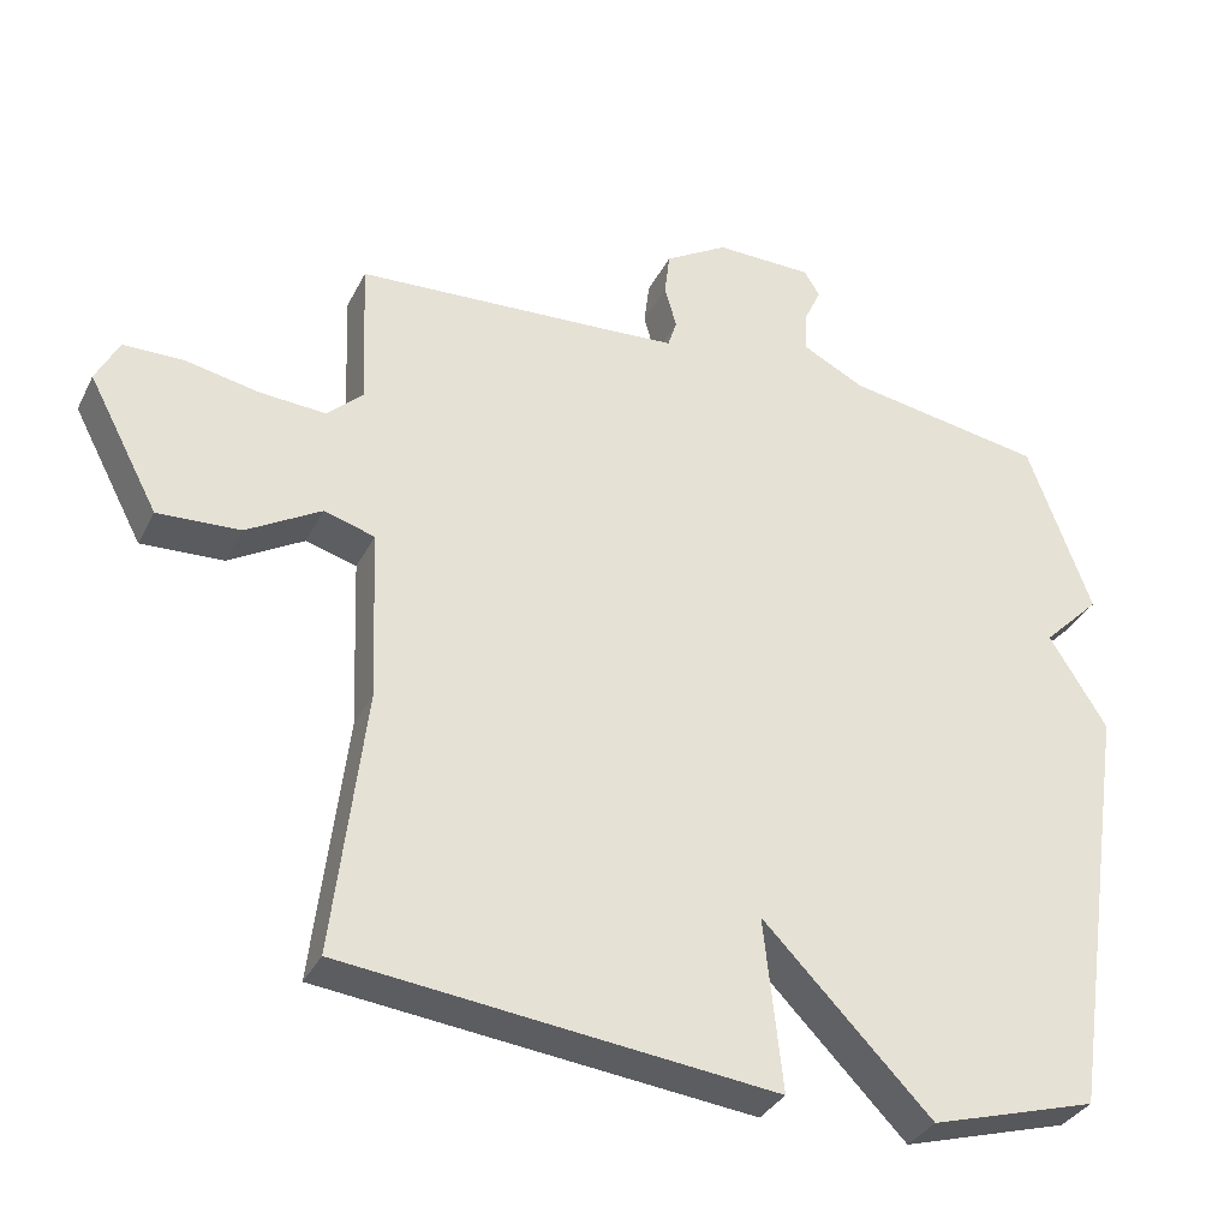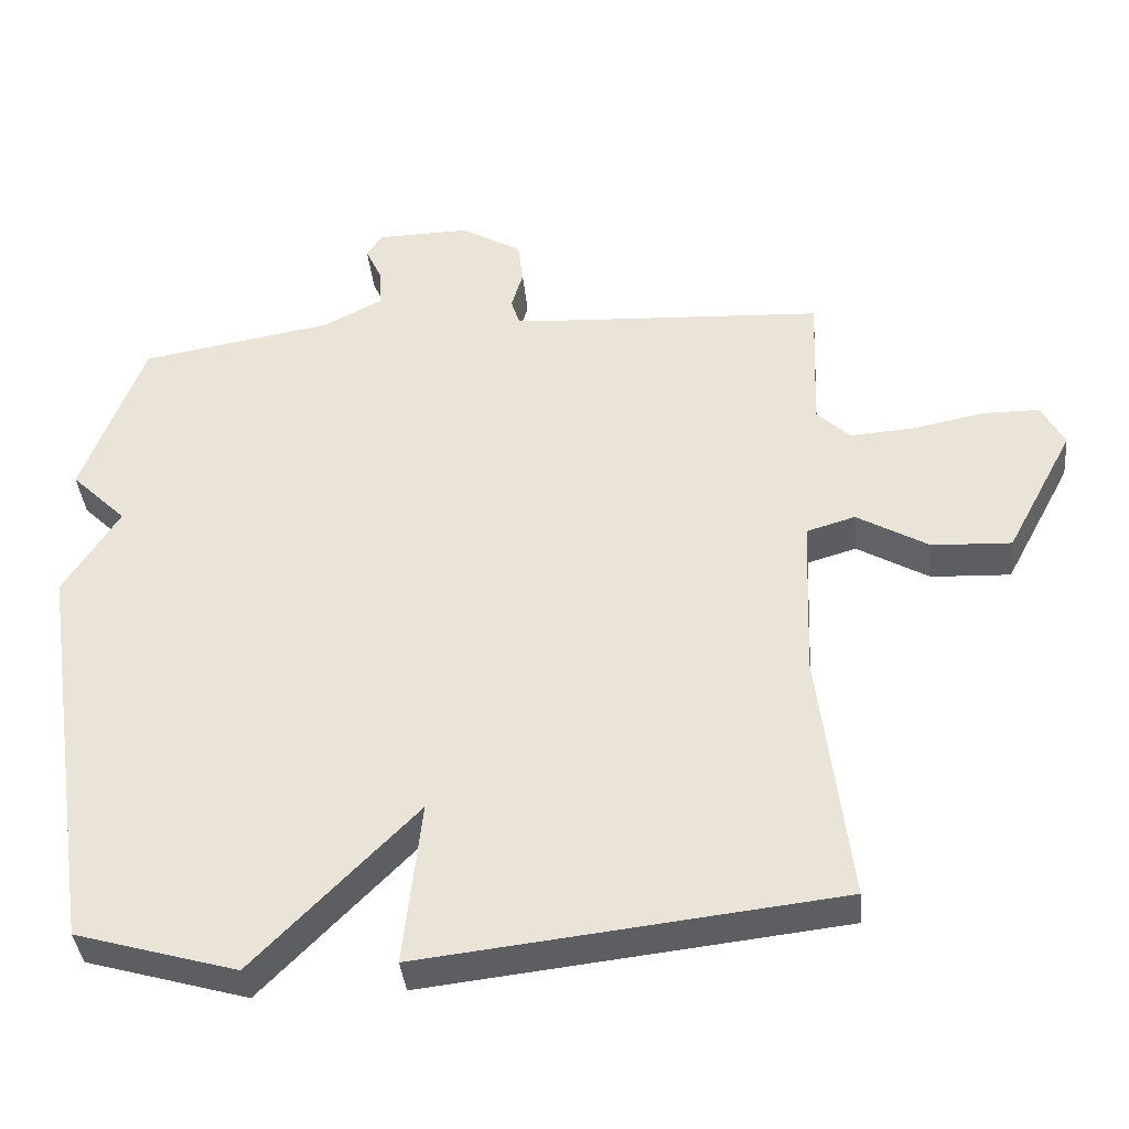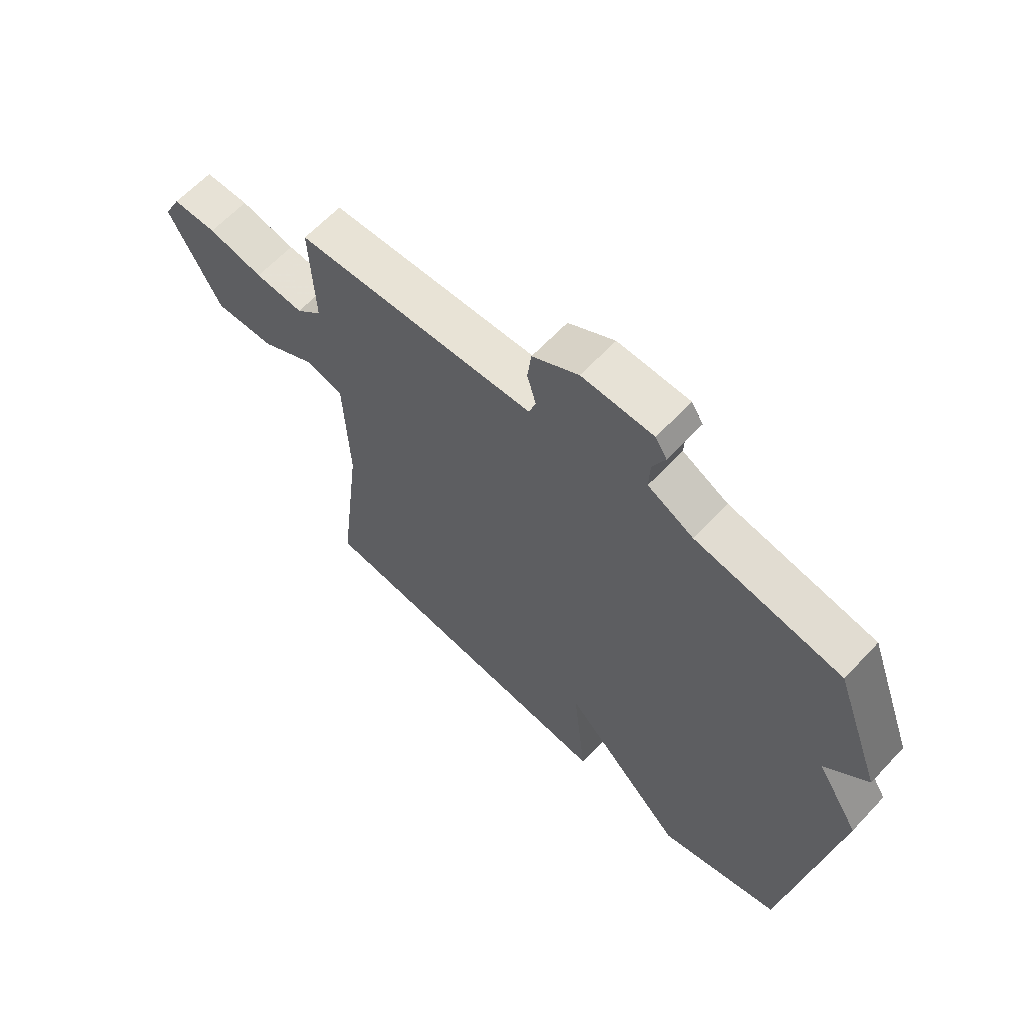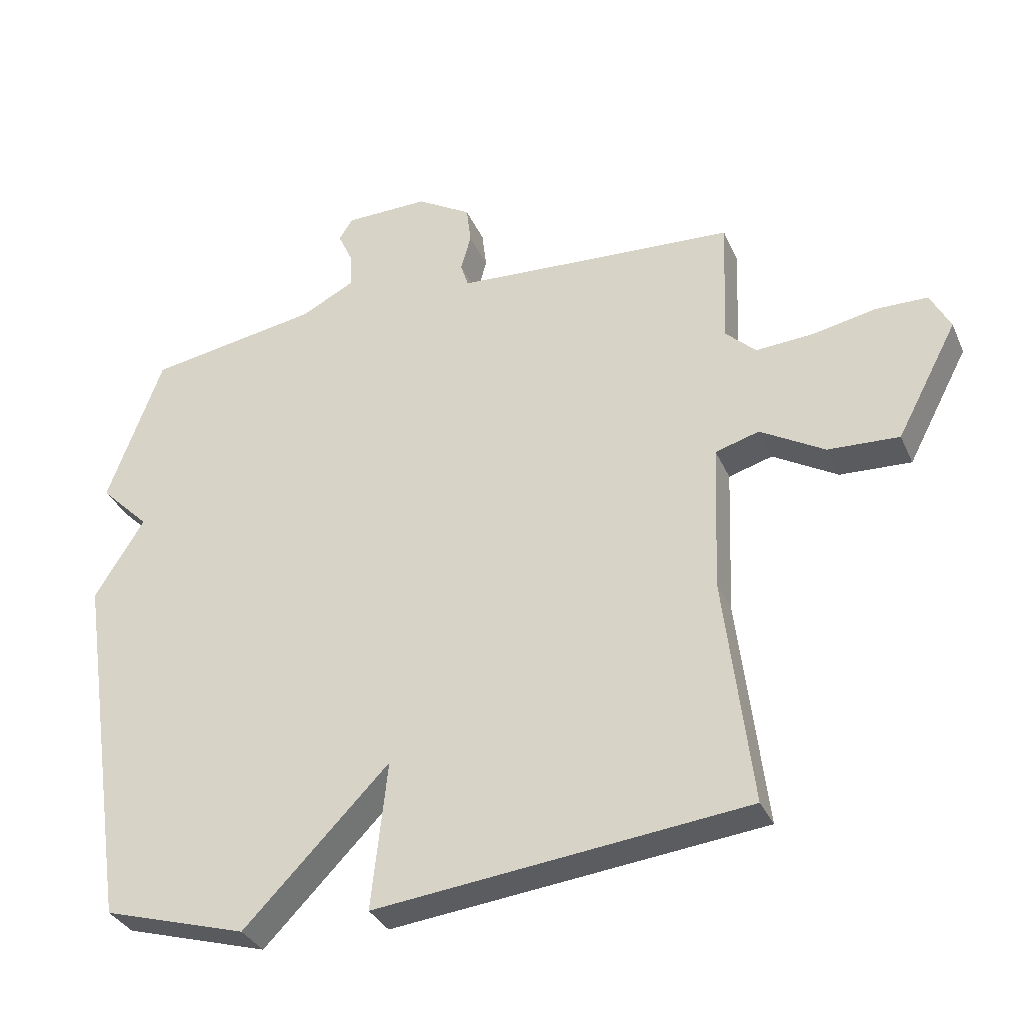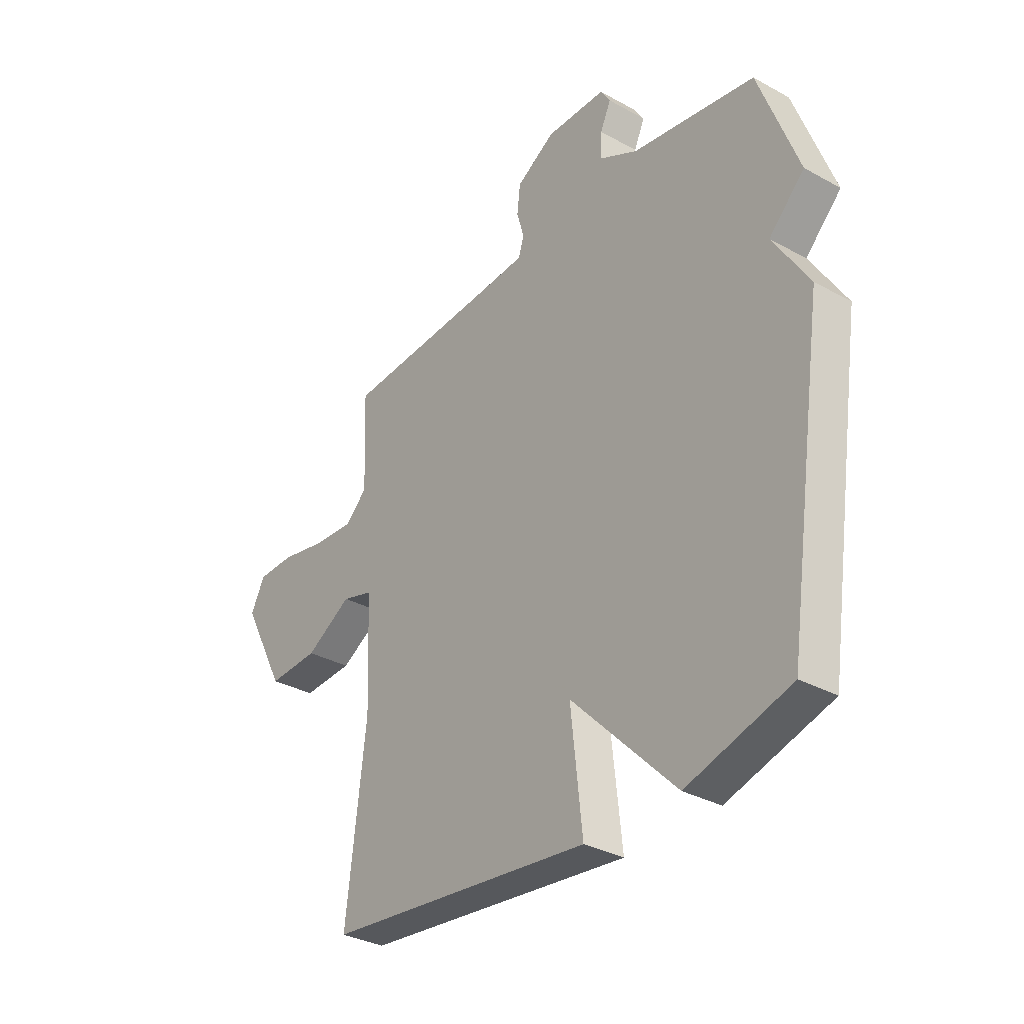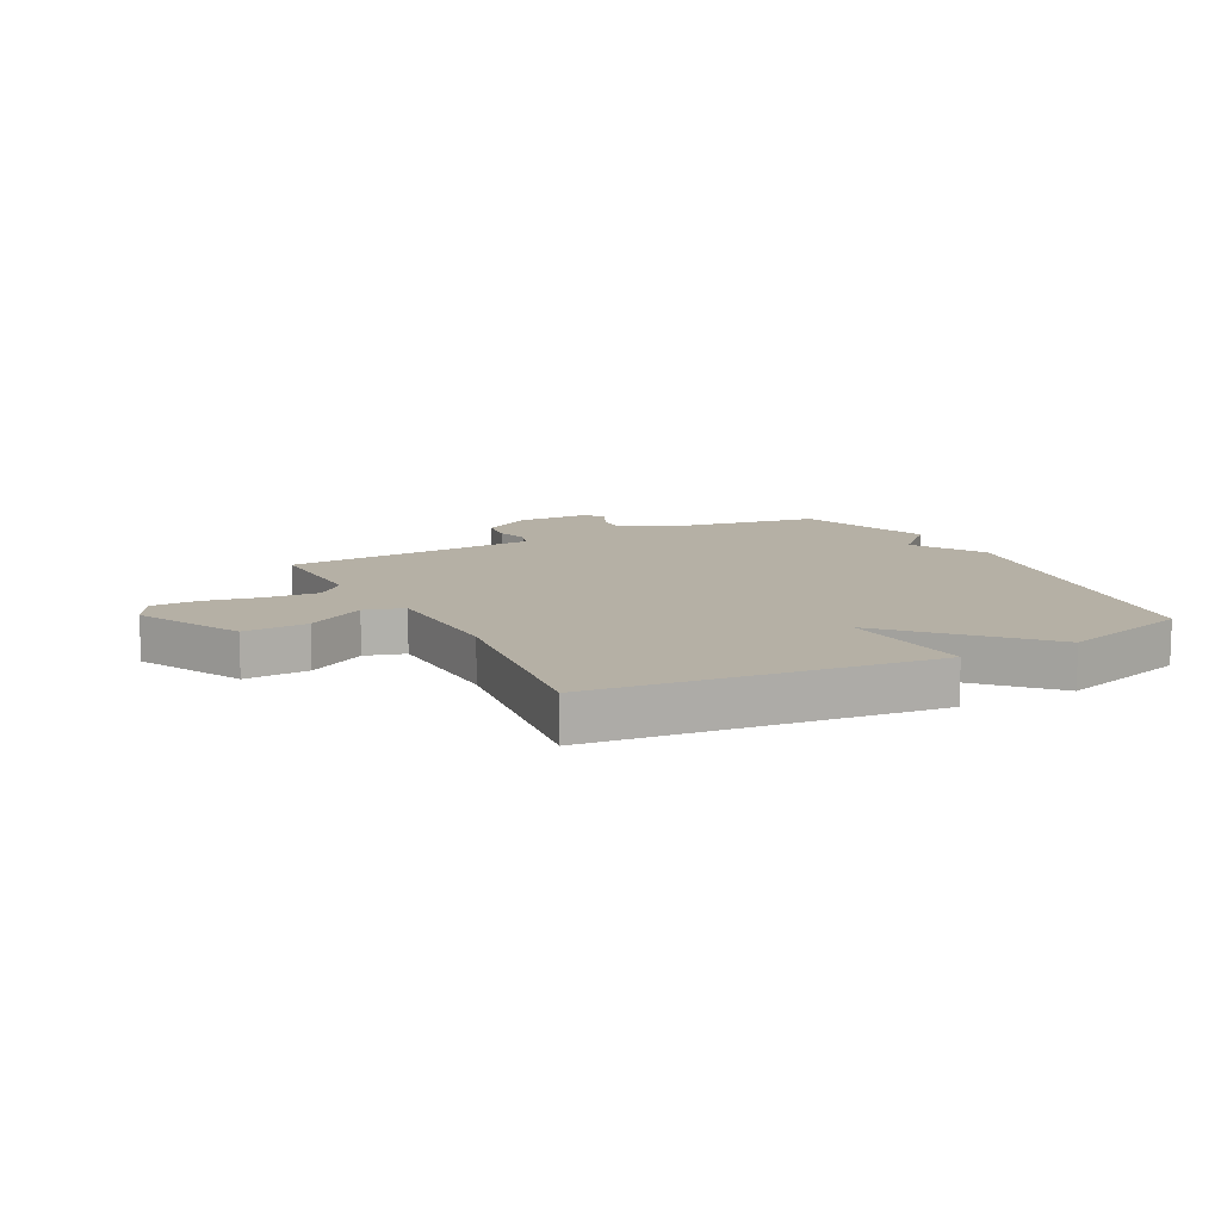
<metadata>
{"format":"obj","ext":"obj","renderer":"f3d","projection":"perspective","resolution":1024,"background":"white","views":[{"elev":-33.8,"azim":156.5,"up":"+Z"},{"elev":-38.7,"azim":5.6,"up":"+Z"},{"elev":63.3,"azim":-136.9,"up":"+Z"},{"elev":-33.3,"azim":21.3,"up":"+Z"},{"elev":-32.9,"azim":-127.3,"up":"+Z"},{"elev":11.7,"azim":152.7,"up":"+Y"}]}
</metadata>
<code>
v 0.5 0.07 0.5
v 0.492 0.07 0.301
v 0.539 0.07 0.256
v 0.627 0.07 0.262
v 0.727 0.07 0.282
v 0.807 0.07 0.281
v 0.838 0.07 0.221
v 0.744 0.07 0.043
v 0.634 0.07 0.048
v 0.534 0.07 0.106
v 0.466 0.07 0.086
v 0.457 0.07 -0.144
v 0.5 0.07 -0.5
v -0.077 0.07 -0.565
v -0.052 0.07 -0.335
v -0.277 0.07 -0.565
v -0.5 0.07 -0.5
v -0.585 0.07 0.068
v -0.508 0.07 0.192
v -0.585 0.07 0.268
v -0.5 0.07 0.5
v -0.234 0.07 0.545
v -0.151 0.07 0.588
v -0.153 0.07 0.642
v -0.176 0.07 0.692
v -0.155 0.07 0.726
v -0.025 0.07 0.728
v 0.059 0.07 0.678
v 0.066 0.07 0.619
v 0.05 0.07 0.563
v 0.062 0.07 0.525
v 0.156 0.07 0.519
v 0.5 0 0.5
v 0.492 0 0.301
v 0.539 0 0.256
v 0.627 0 0.262
v 0.727 0 0.282
v 0.807 0 0.281
v 0.838 0 0.221
v 0.744 0 0.043
v 0.634 0 0.048
v 0.534 0 0.106
v 0.466 0 0.086
v 0.457 0 -0.144
v 0.5 0 -0.5
v -0.077 0 -0.565
v -0.052 0 -0.335
v -0.277 0 -0.565
v -0.5 0 -0.5
v -0.585 0 0.068
v -0.508 0 0.192
v -0.585 0 0.268
v -0.5 0 0.5
v -0.234 0 0.545
v -0.151 0 0.588
v -0.153 0 0.642
v -0.176 0 0.692
v -0.155 0 0.726
v -0.025 0 0.728
v 0.059 0 0.678
v 0.066 0 0.619
v 0.05 0 0.563
v 0.062 0 0.525
v 0.156 0 0.519
f 28 29 30
f 27 28 30
f 26 27 30
f 25 26 30
f 24 25 30
f 23 24 30 31
f 22 23 31
f 21 22 31
f 20 21 31
f 19 20 31
f 19 31 32
f 18 19 32
f 17 18 32
f 16 17 32
f 15 16 32
f 14 15 32
f 13 14 32
f 12 13 32
f 8 9 10
f 7 8 10
f 6 7 10
f 5 6 10
f 4 5 10
f 3 4 10 11
f 2 3 11
f 1 2 11
f 32 1 11
f 11 12 32
f 62 61 60
f 62 60 59
f 62 59 58
f 62 58 57
f 62 57 56
f 63 62 56 55
f 63 55 54
f 63 54 53
f 63 53 52
f 63 52 51
f 64 63 51
f 64 51 50
f 64 50 49
f 64 49 48
f 64 48 47
f 64 47 46
f 64 46 45
f 64 45 44
f 42 41 40
f 42 40 39
f 42 39 38
f 42 38 37
f 42 37 36
f 43 42 36 35
f 43 35 34
f 43 34 33
f 43 33 64
f 64 44 43
f 1 33 34 2
f 2 34 35 3
f 3 35 36 4
f 4 36 37 5
f 5 37 38 6
f 6 38 39 7
f 7 39 40 8
f 8 40 41 9
f 9 41 42 10
f 10 42 43 11
f 11 43 44 12
f 12 44 45 13
f 13 45 46 14
f 14 46 47 15
f 15 47 48 16
f 16 48 49 17
f 17 49 50 18
f 18 50 51 19
f 19 51 52 20
f 20 52 53 21
f 21 53 54 22
f 22 54 55 23
f 23 55 56 24
f 24 56 57 25
f 25 57 58 26
f 26 58 59 27
f 27 59 60 28
f 28 60 61 29
f 29 61 62 30
f 30 62 63 31
f 31 63 64 32
f 32 64 33 1

</code>
